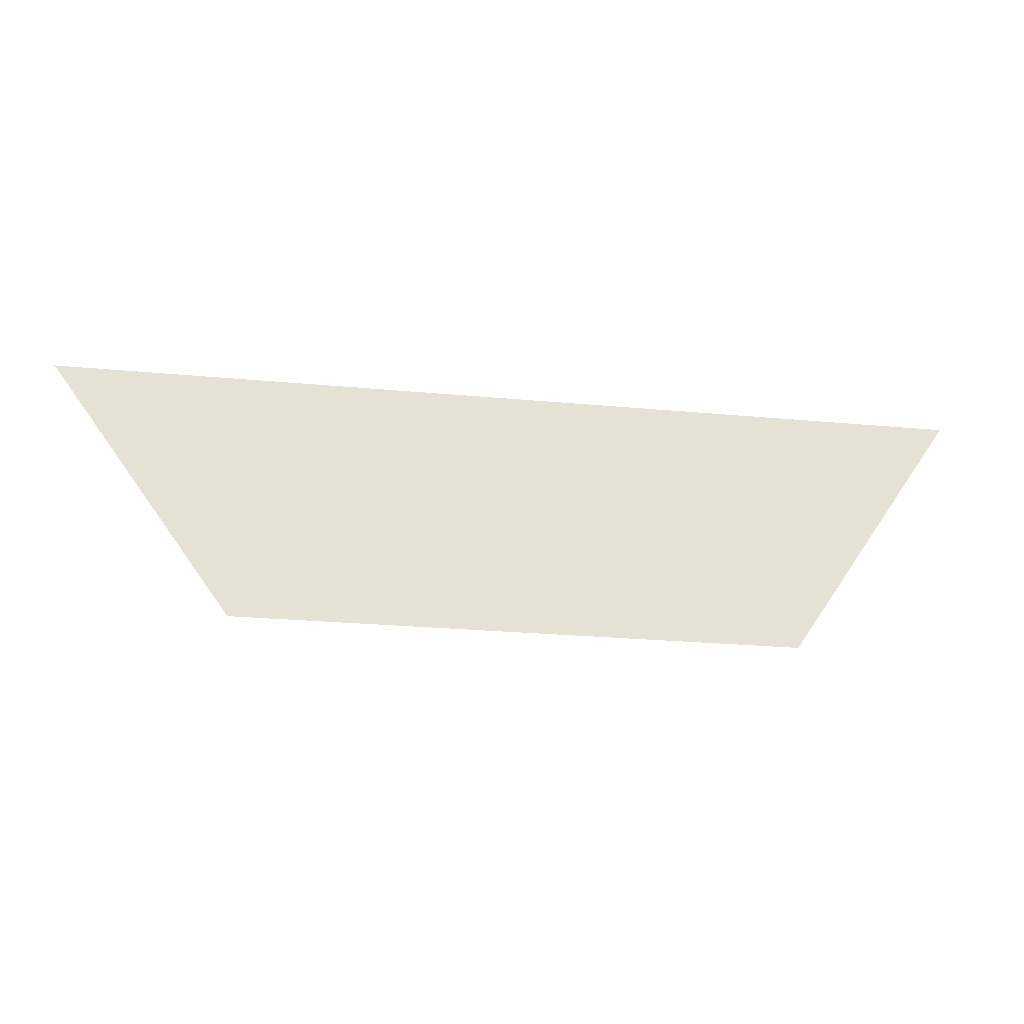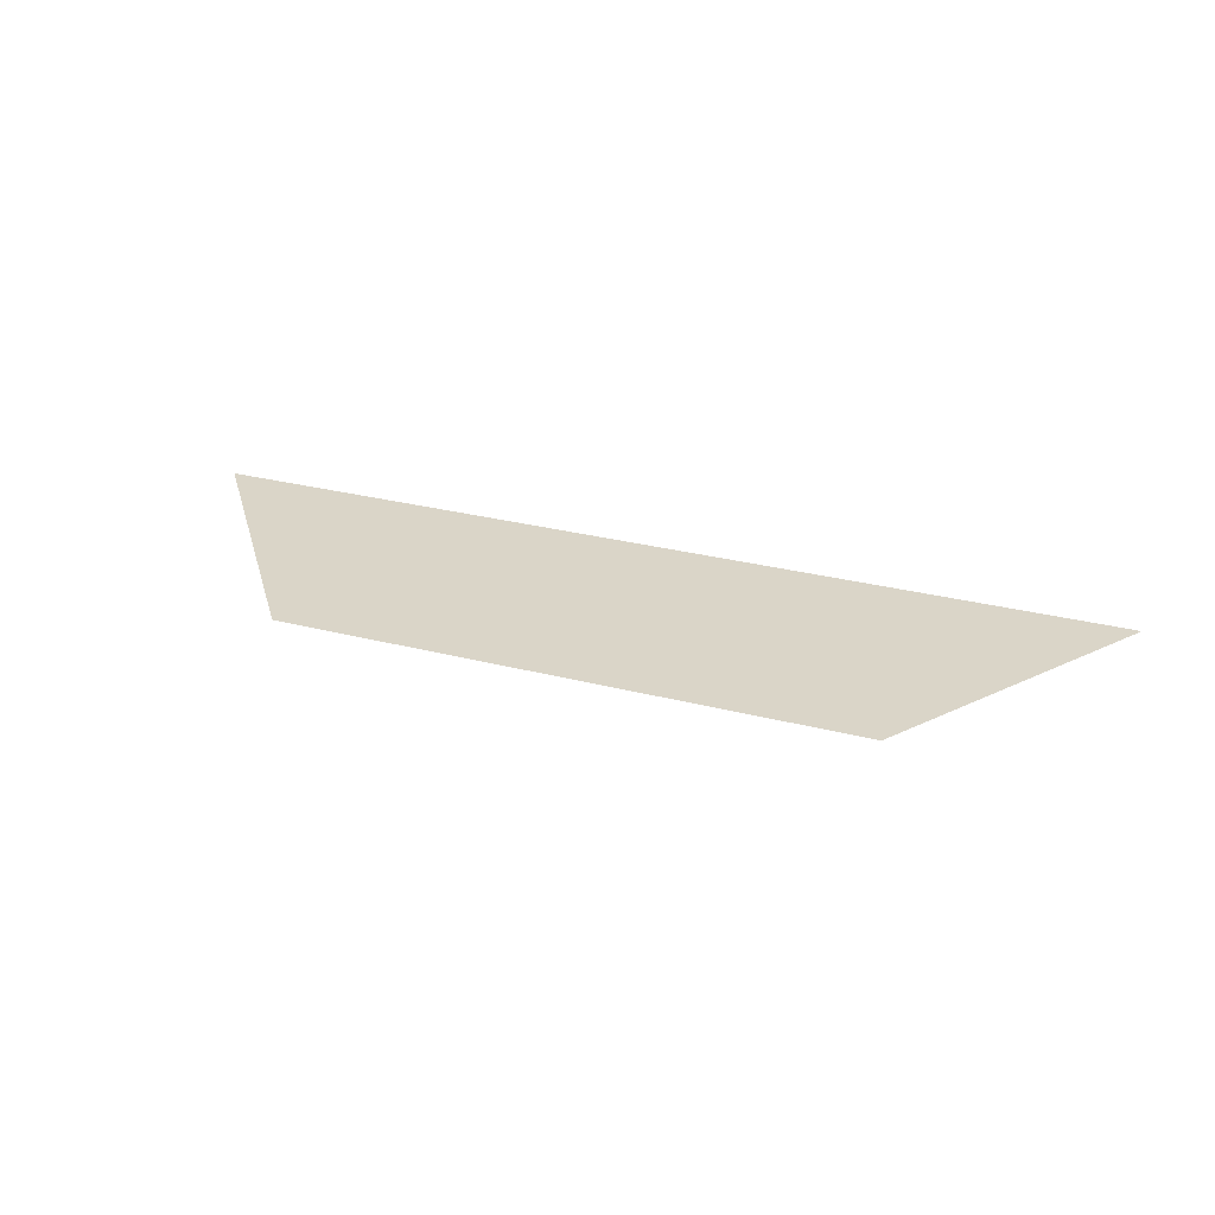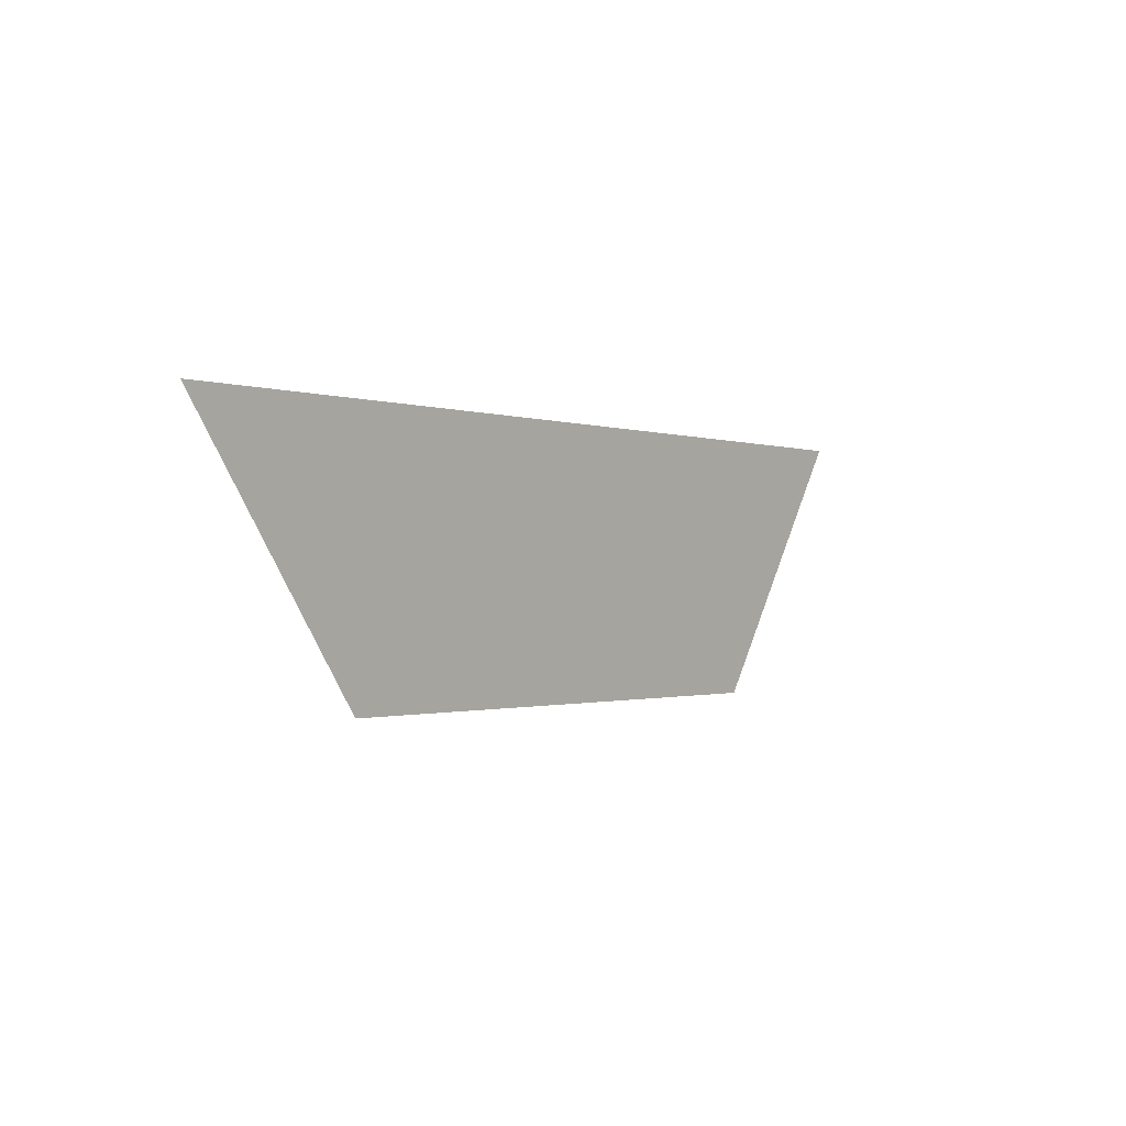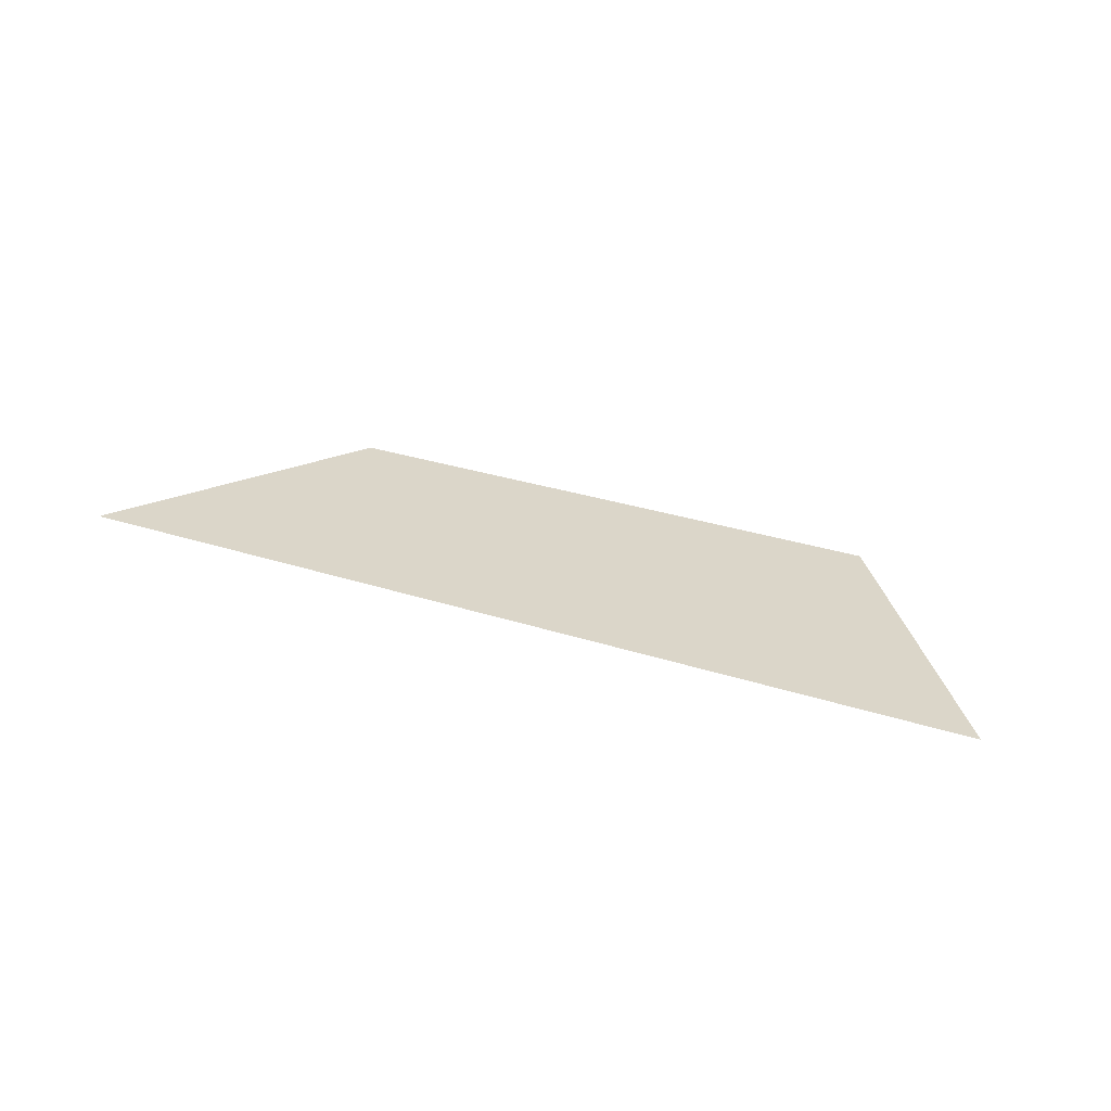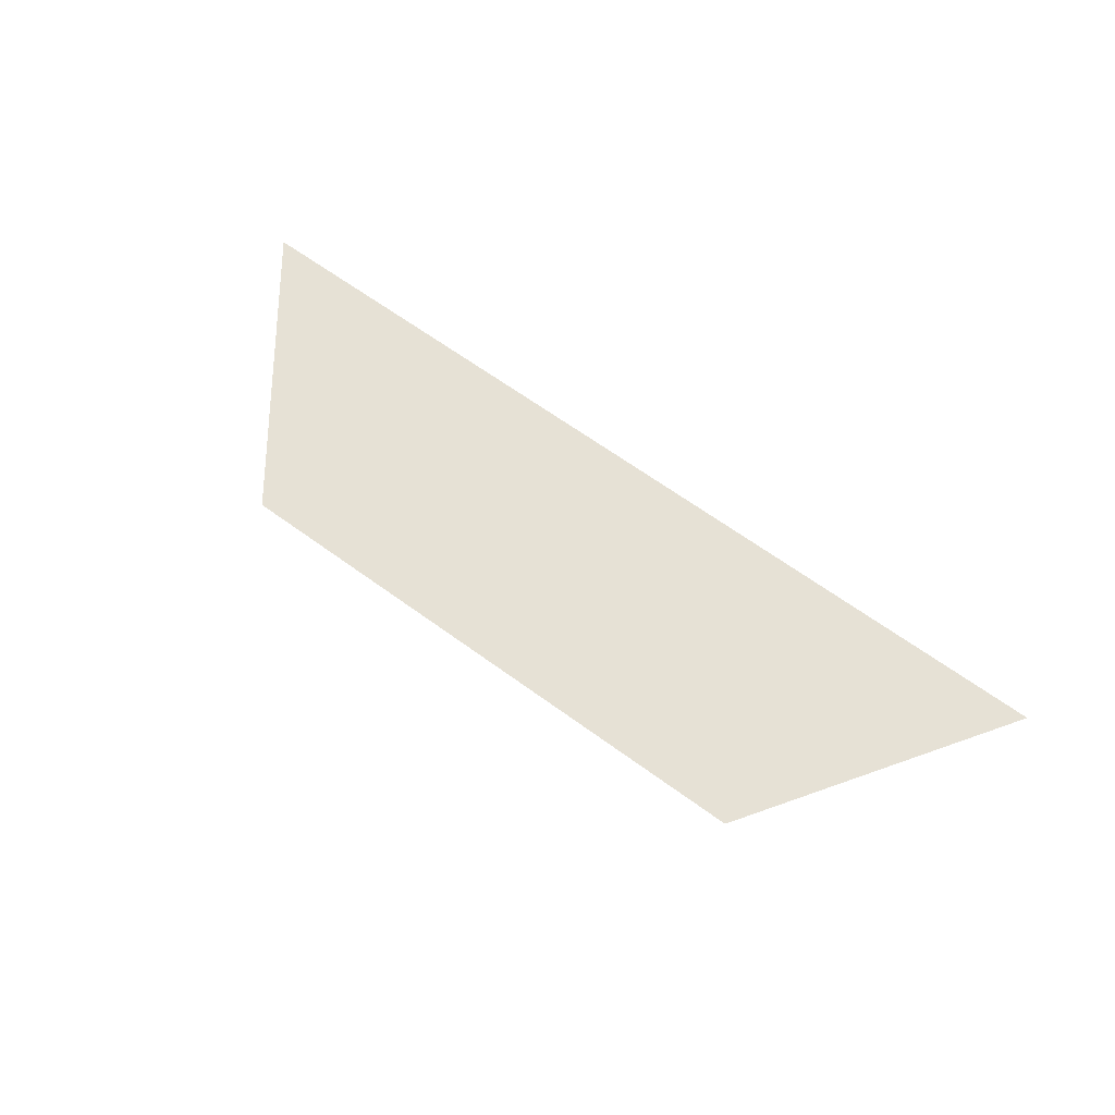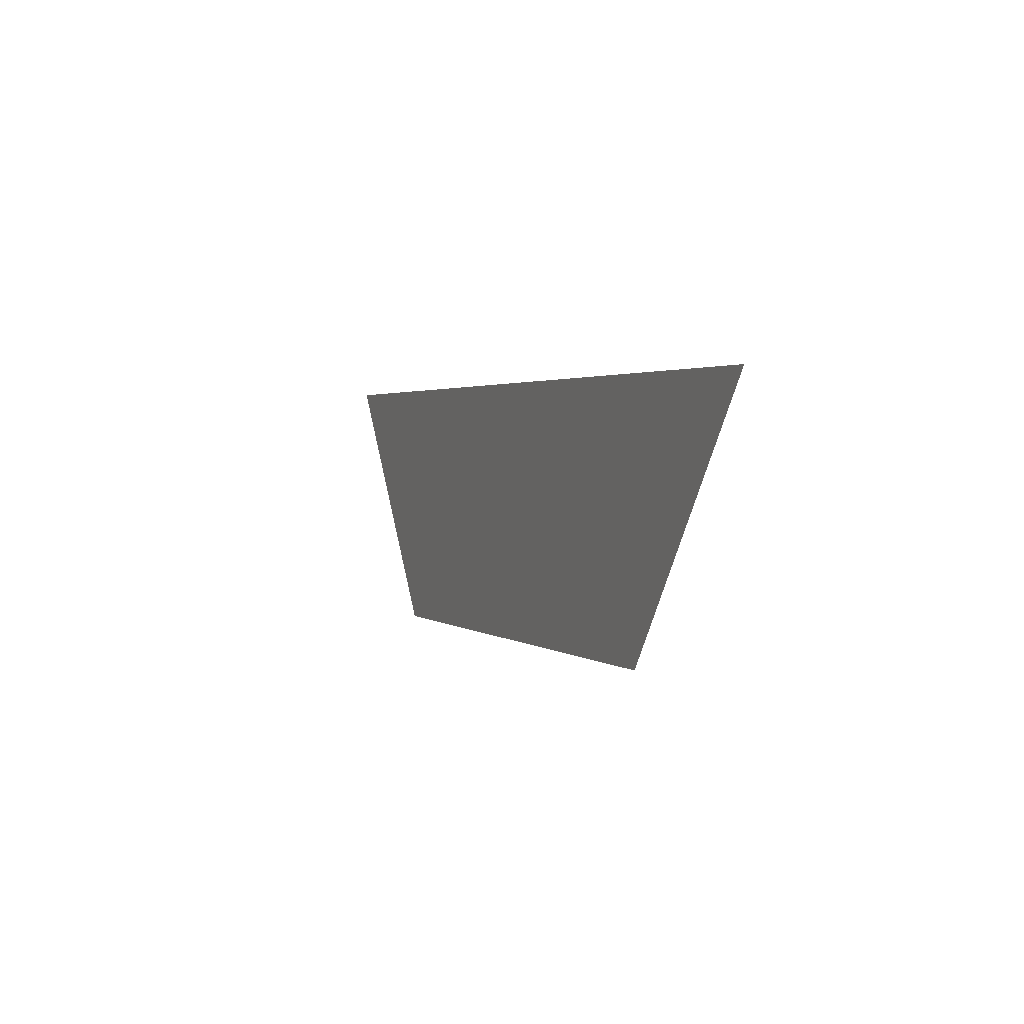
<metadata>
{"format":"obj","ext":"obj","renderer":"f3d","projection":"perspective","resolution":1024,"background":"white","views":[{"elev":-25.0,"azim":171.3,"up":"+Z"},{"elev":29.2,"azim":-159.2,"up":"+Y"},{"elev":-1.0,"azim":127.4,"up":"+Z"},{"elev":29.9,"azim":25.4,"up":"+Y"},{"elev":64.6,"azim":-143.7,"up":"+Y"},{"elev":2.0,"azim":67.2,"up":"+Z"}]}
</metadata>
<code>
g pb_Mesh-918008
v 6.193 -1.764e-05 -6.461e-06
v 1.154e-14 -1.907e-06 4.547e-13
v 3.539 -1.478e-05 -3.655
v -4.441 1.526e-05 -3.655
v -6.903 2.384e-05 7.665e-06
g pb_Mesh-918008_0
f 3 2 1
f 4 2 3
f 5 2 4
g pb_Mesh-918008_1
g pb_Mesh-918008_2

</code>
